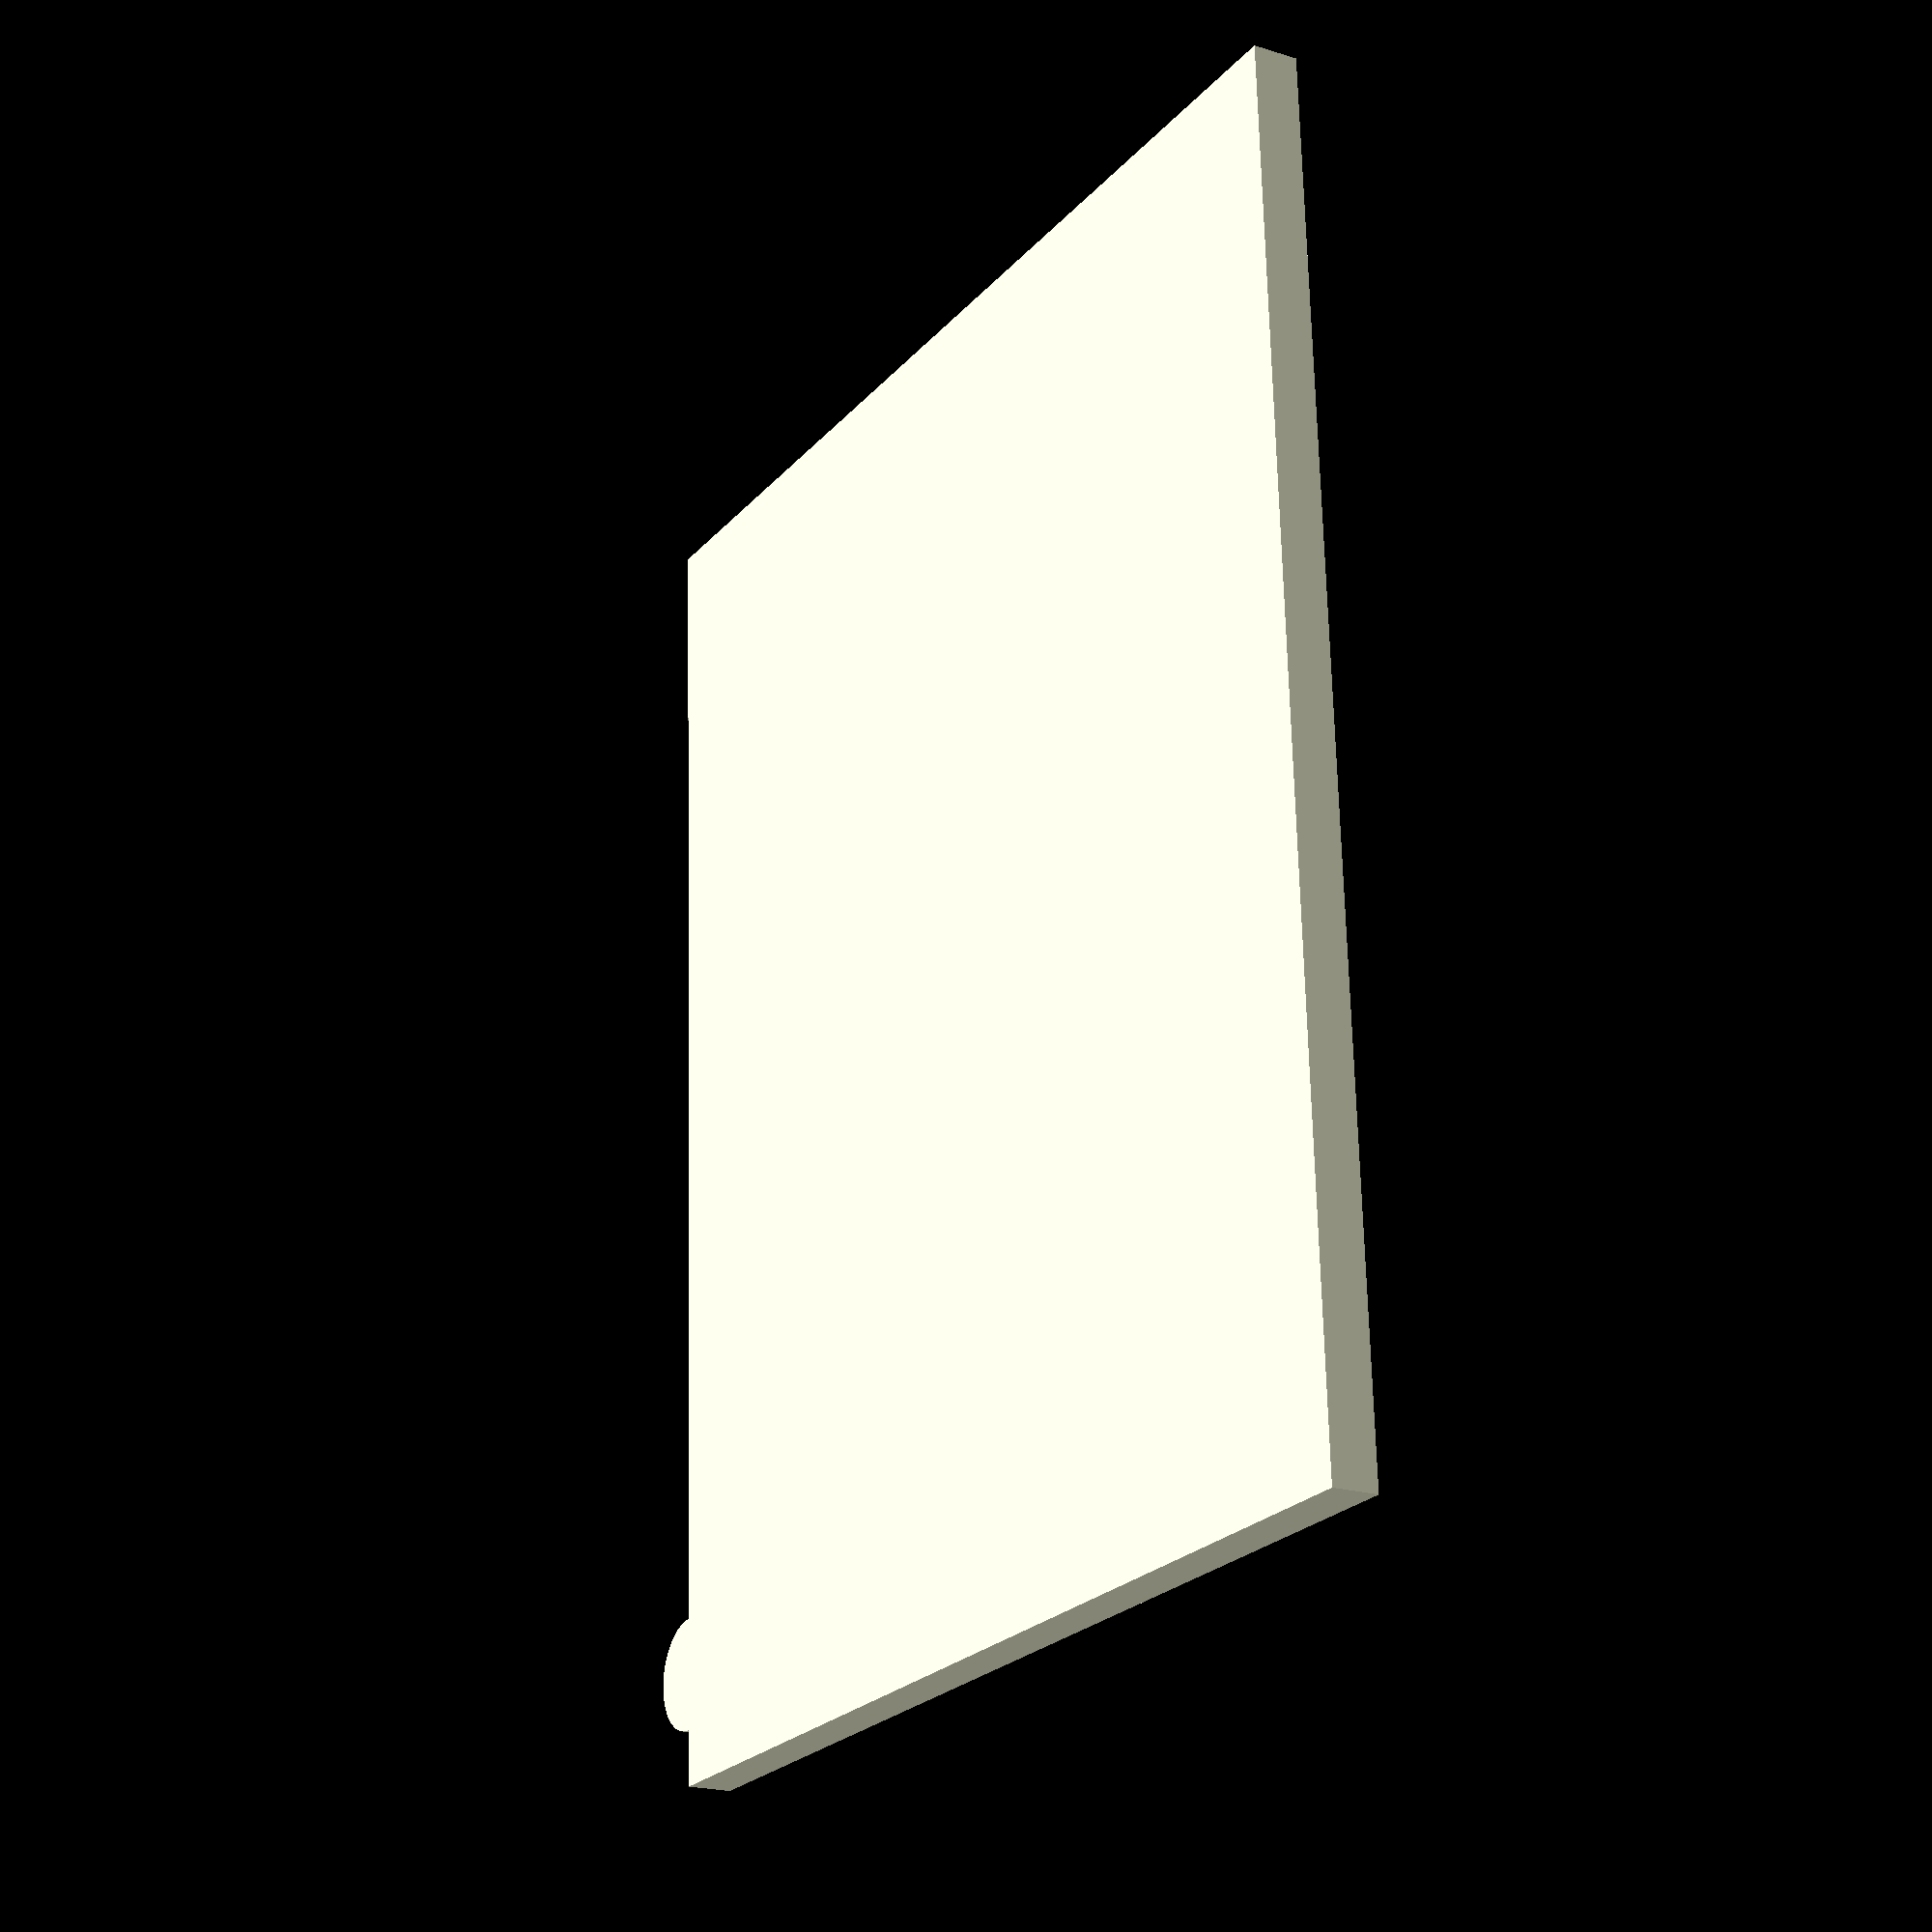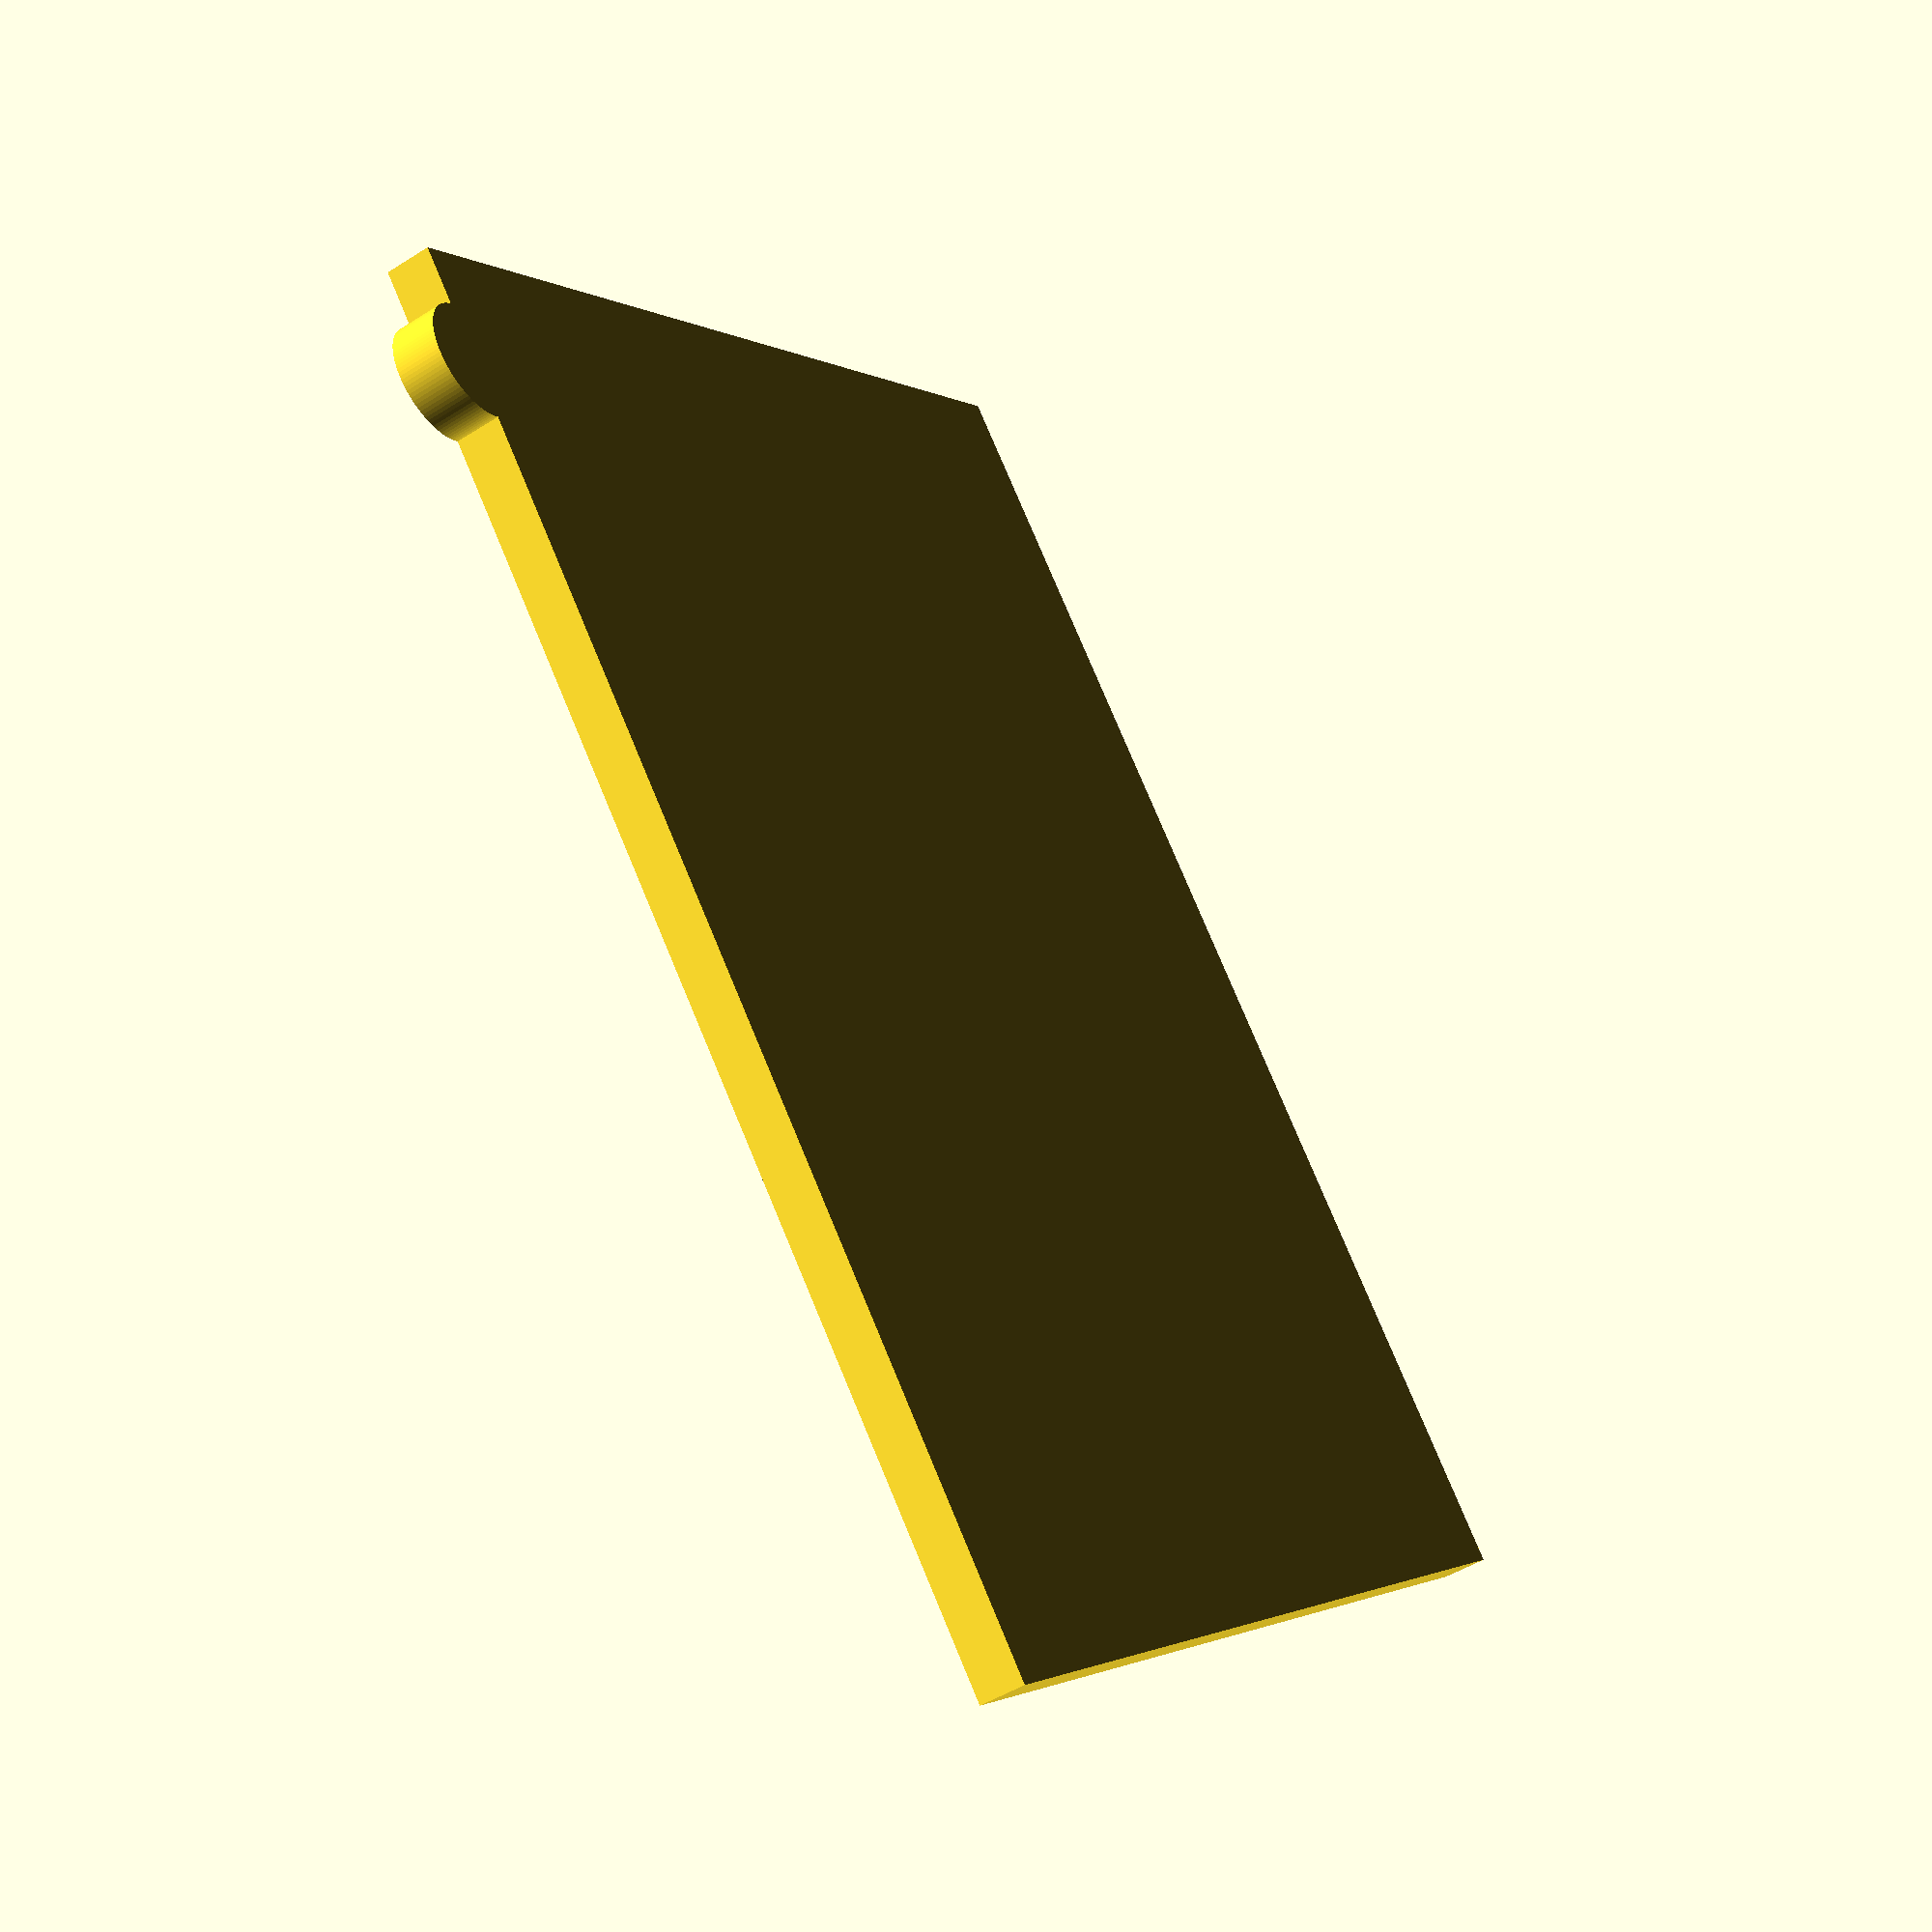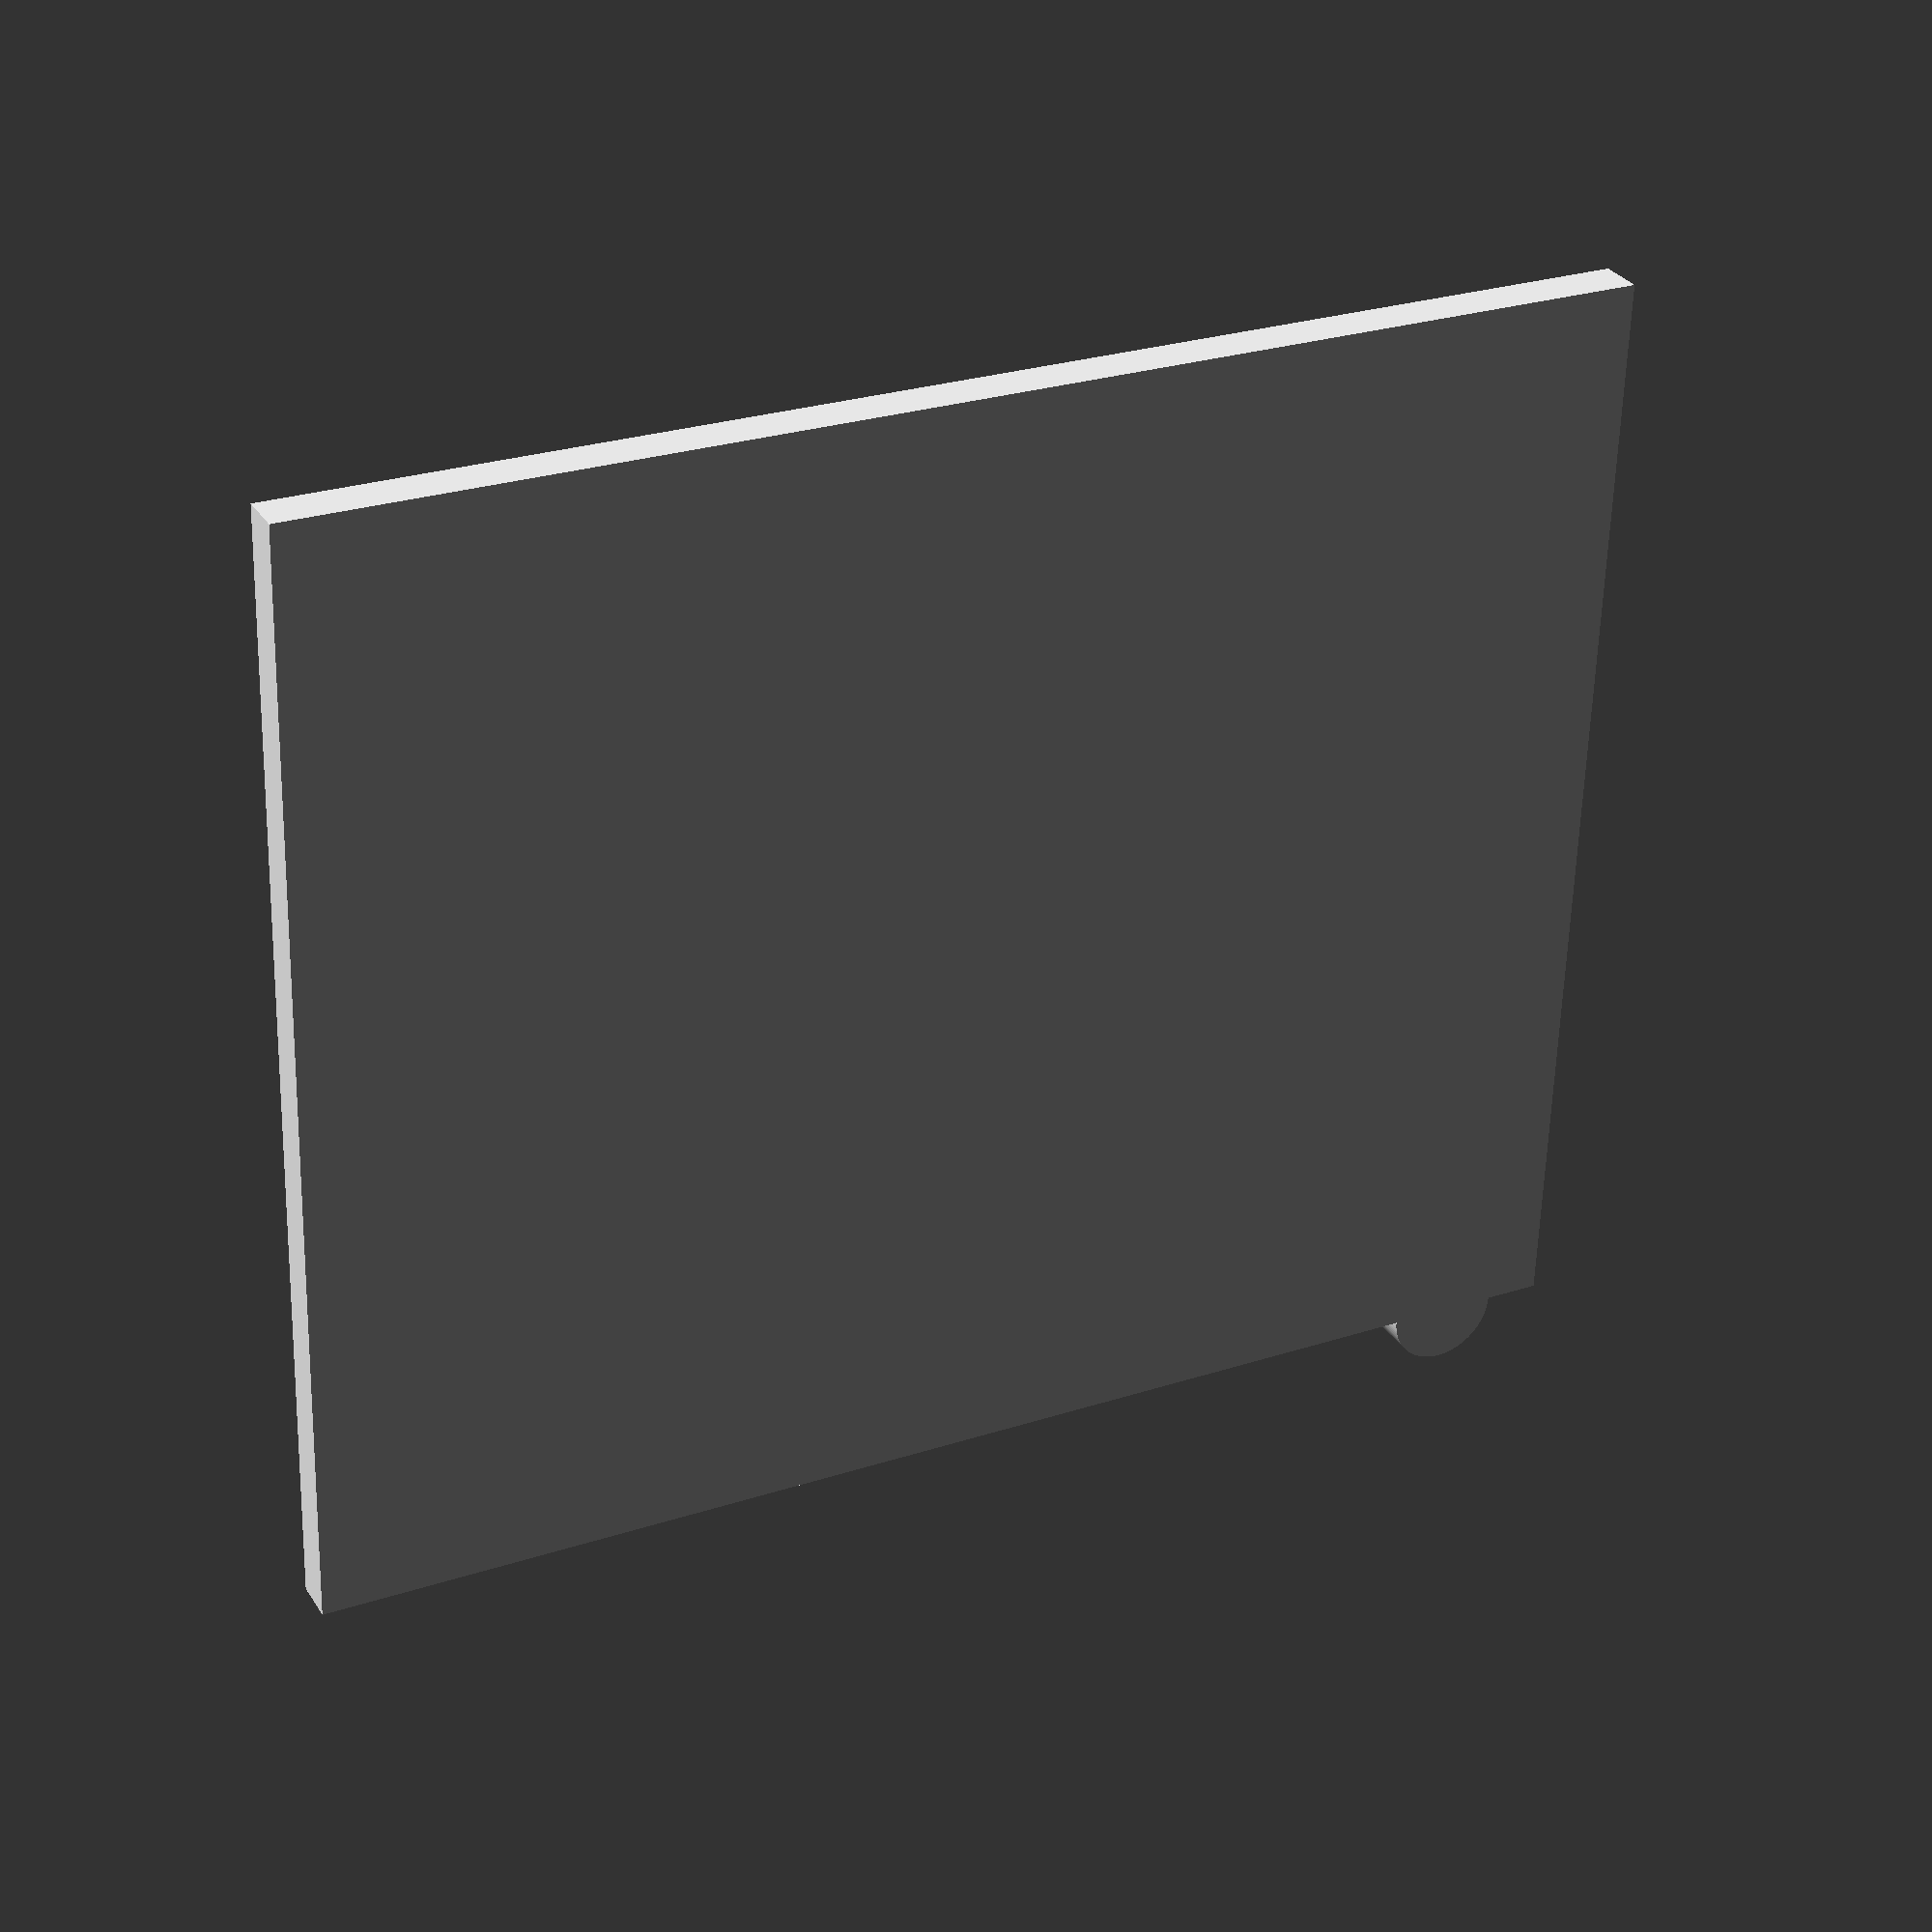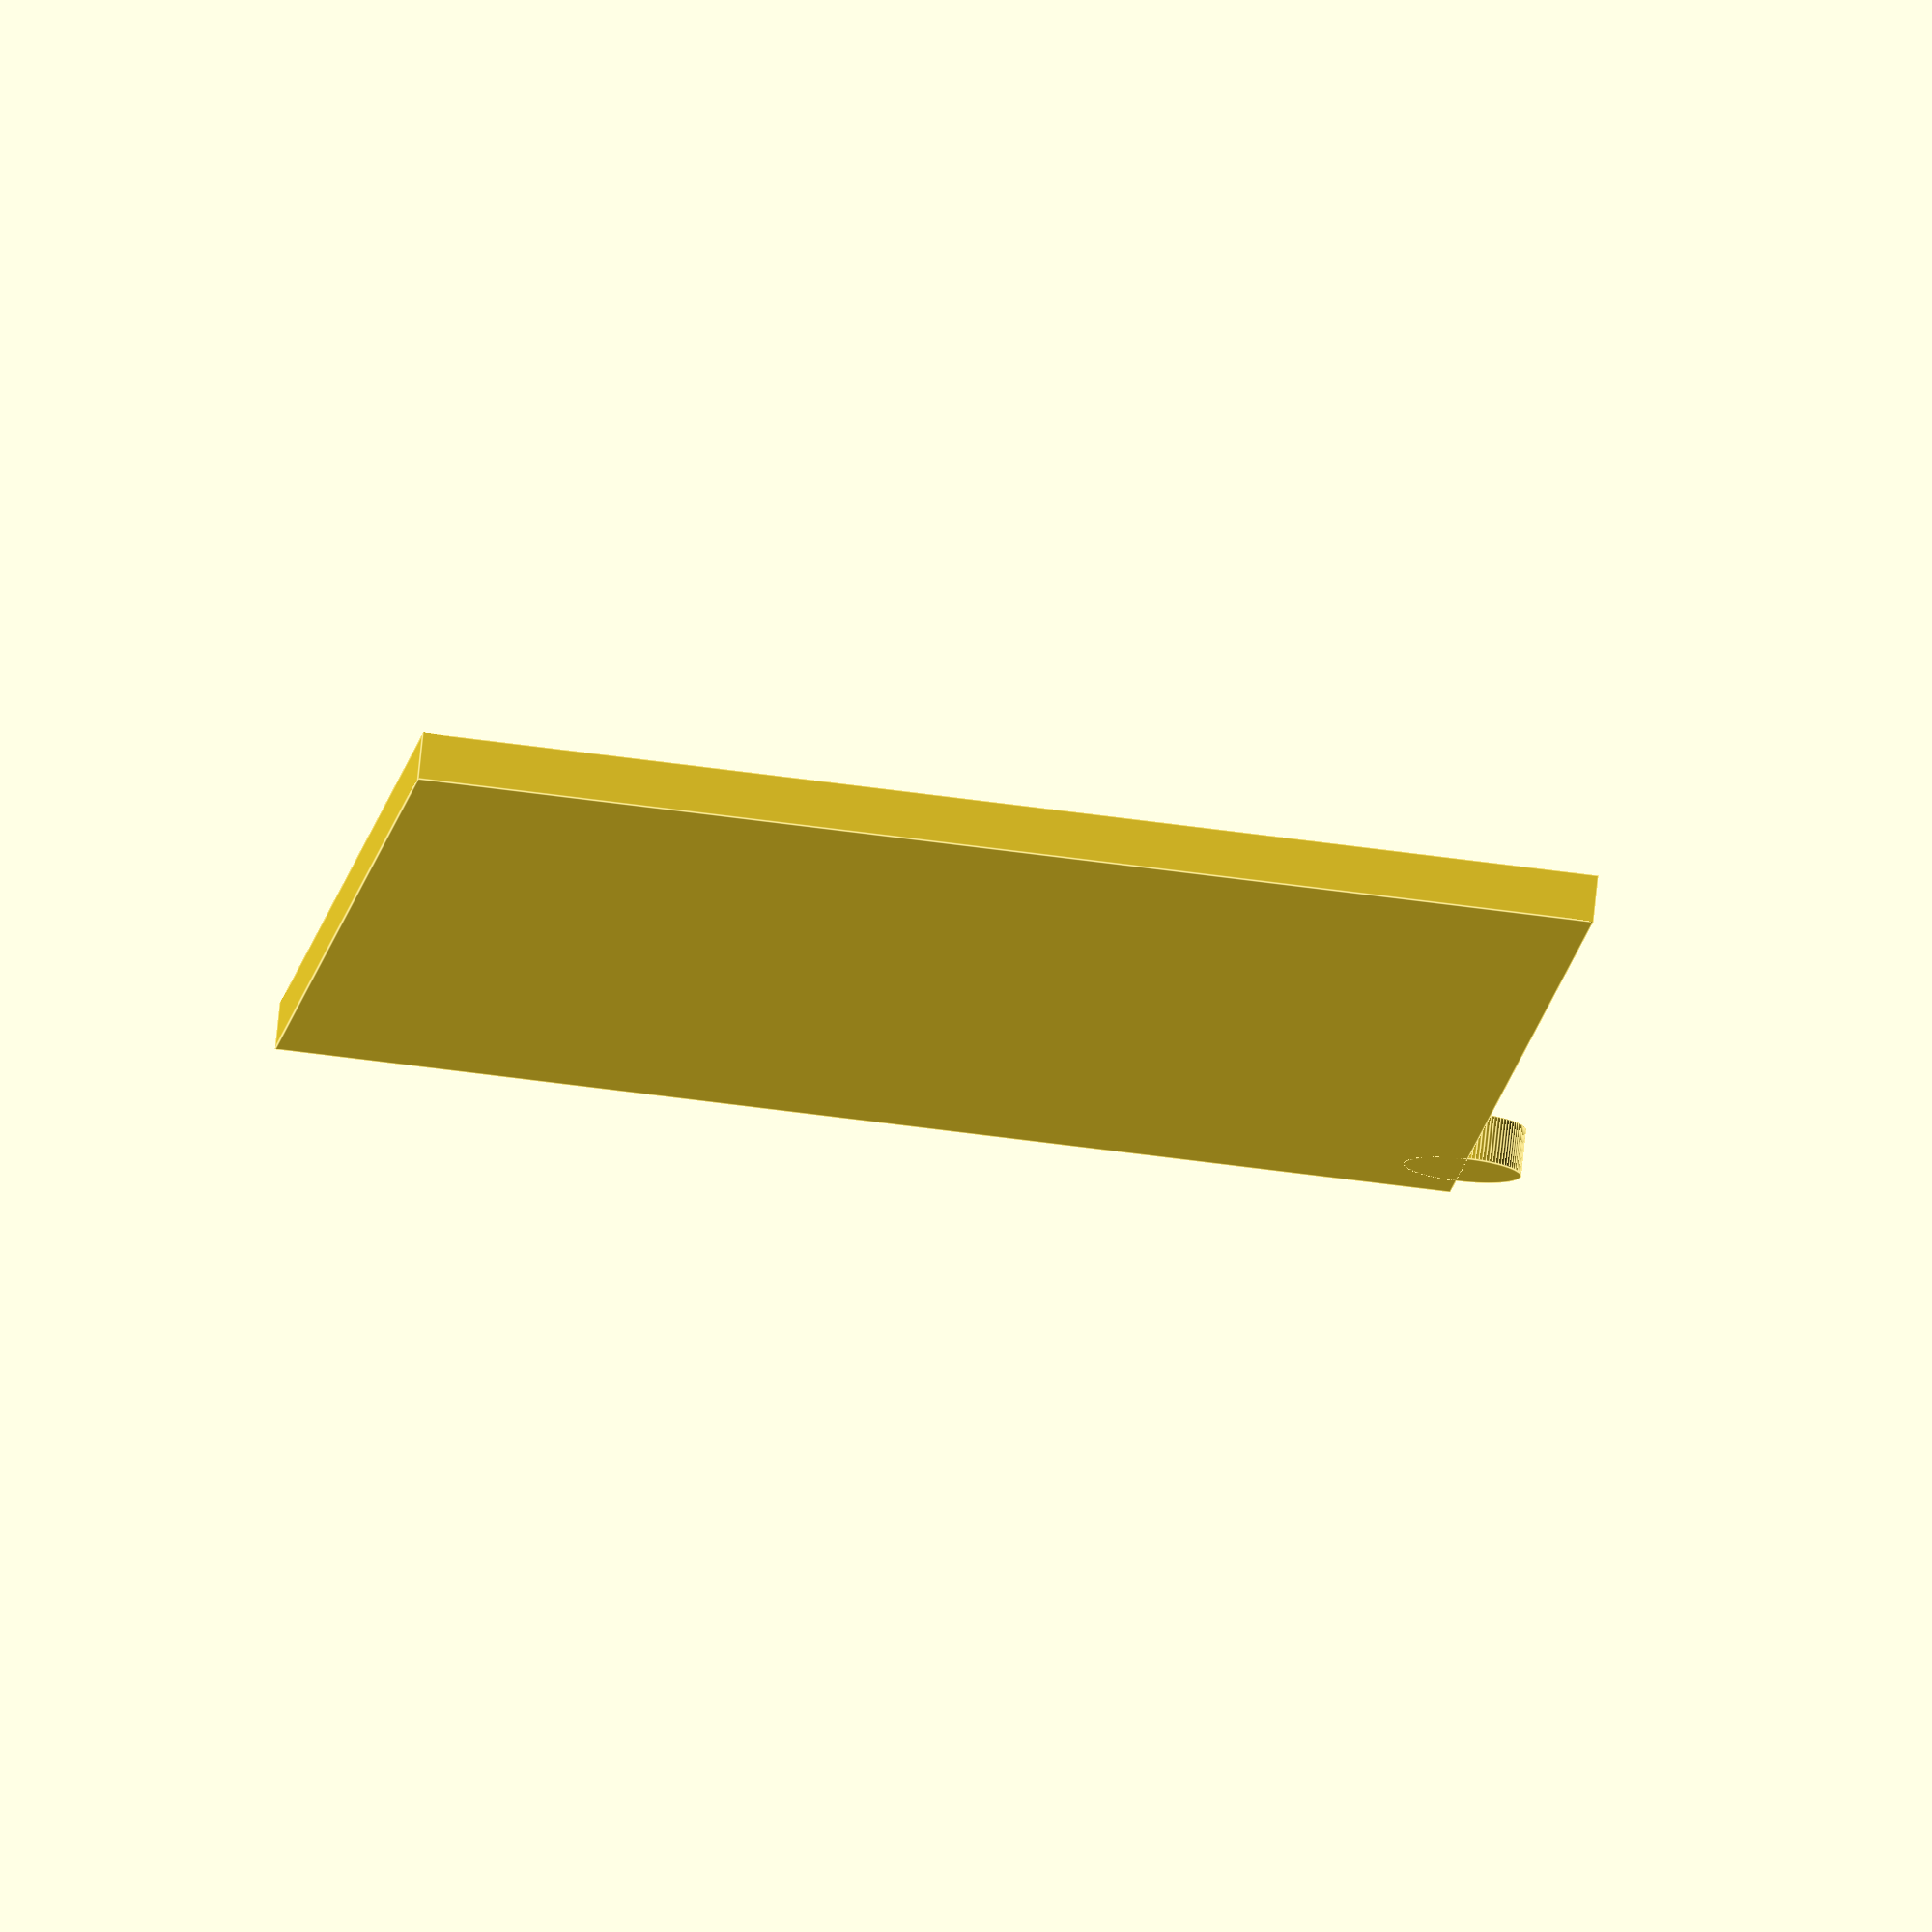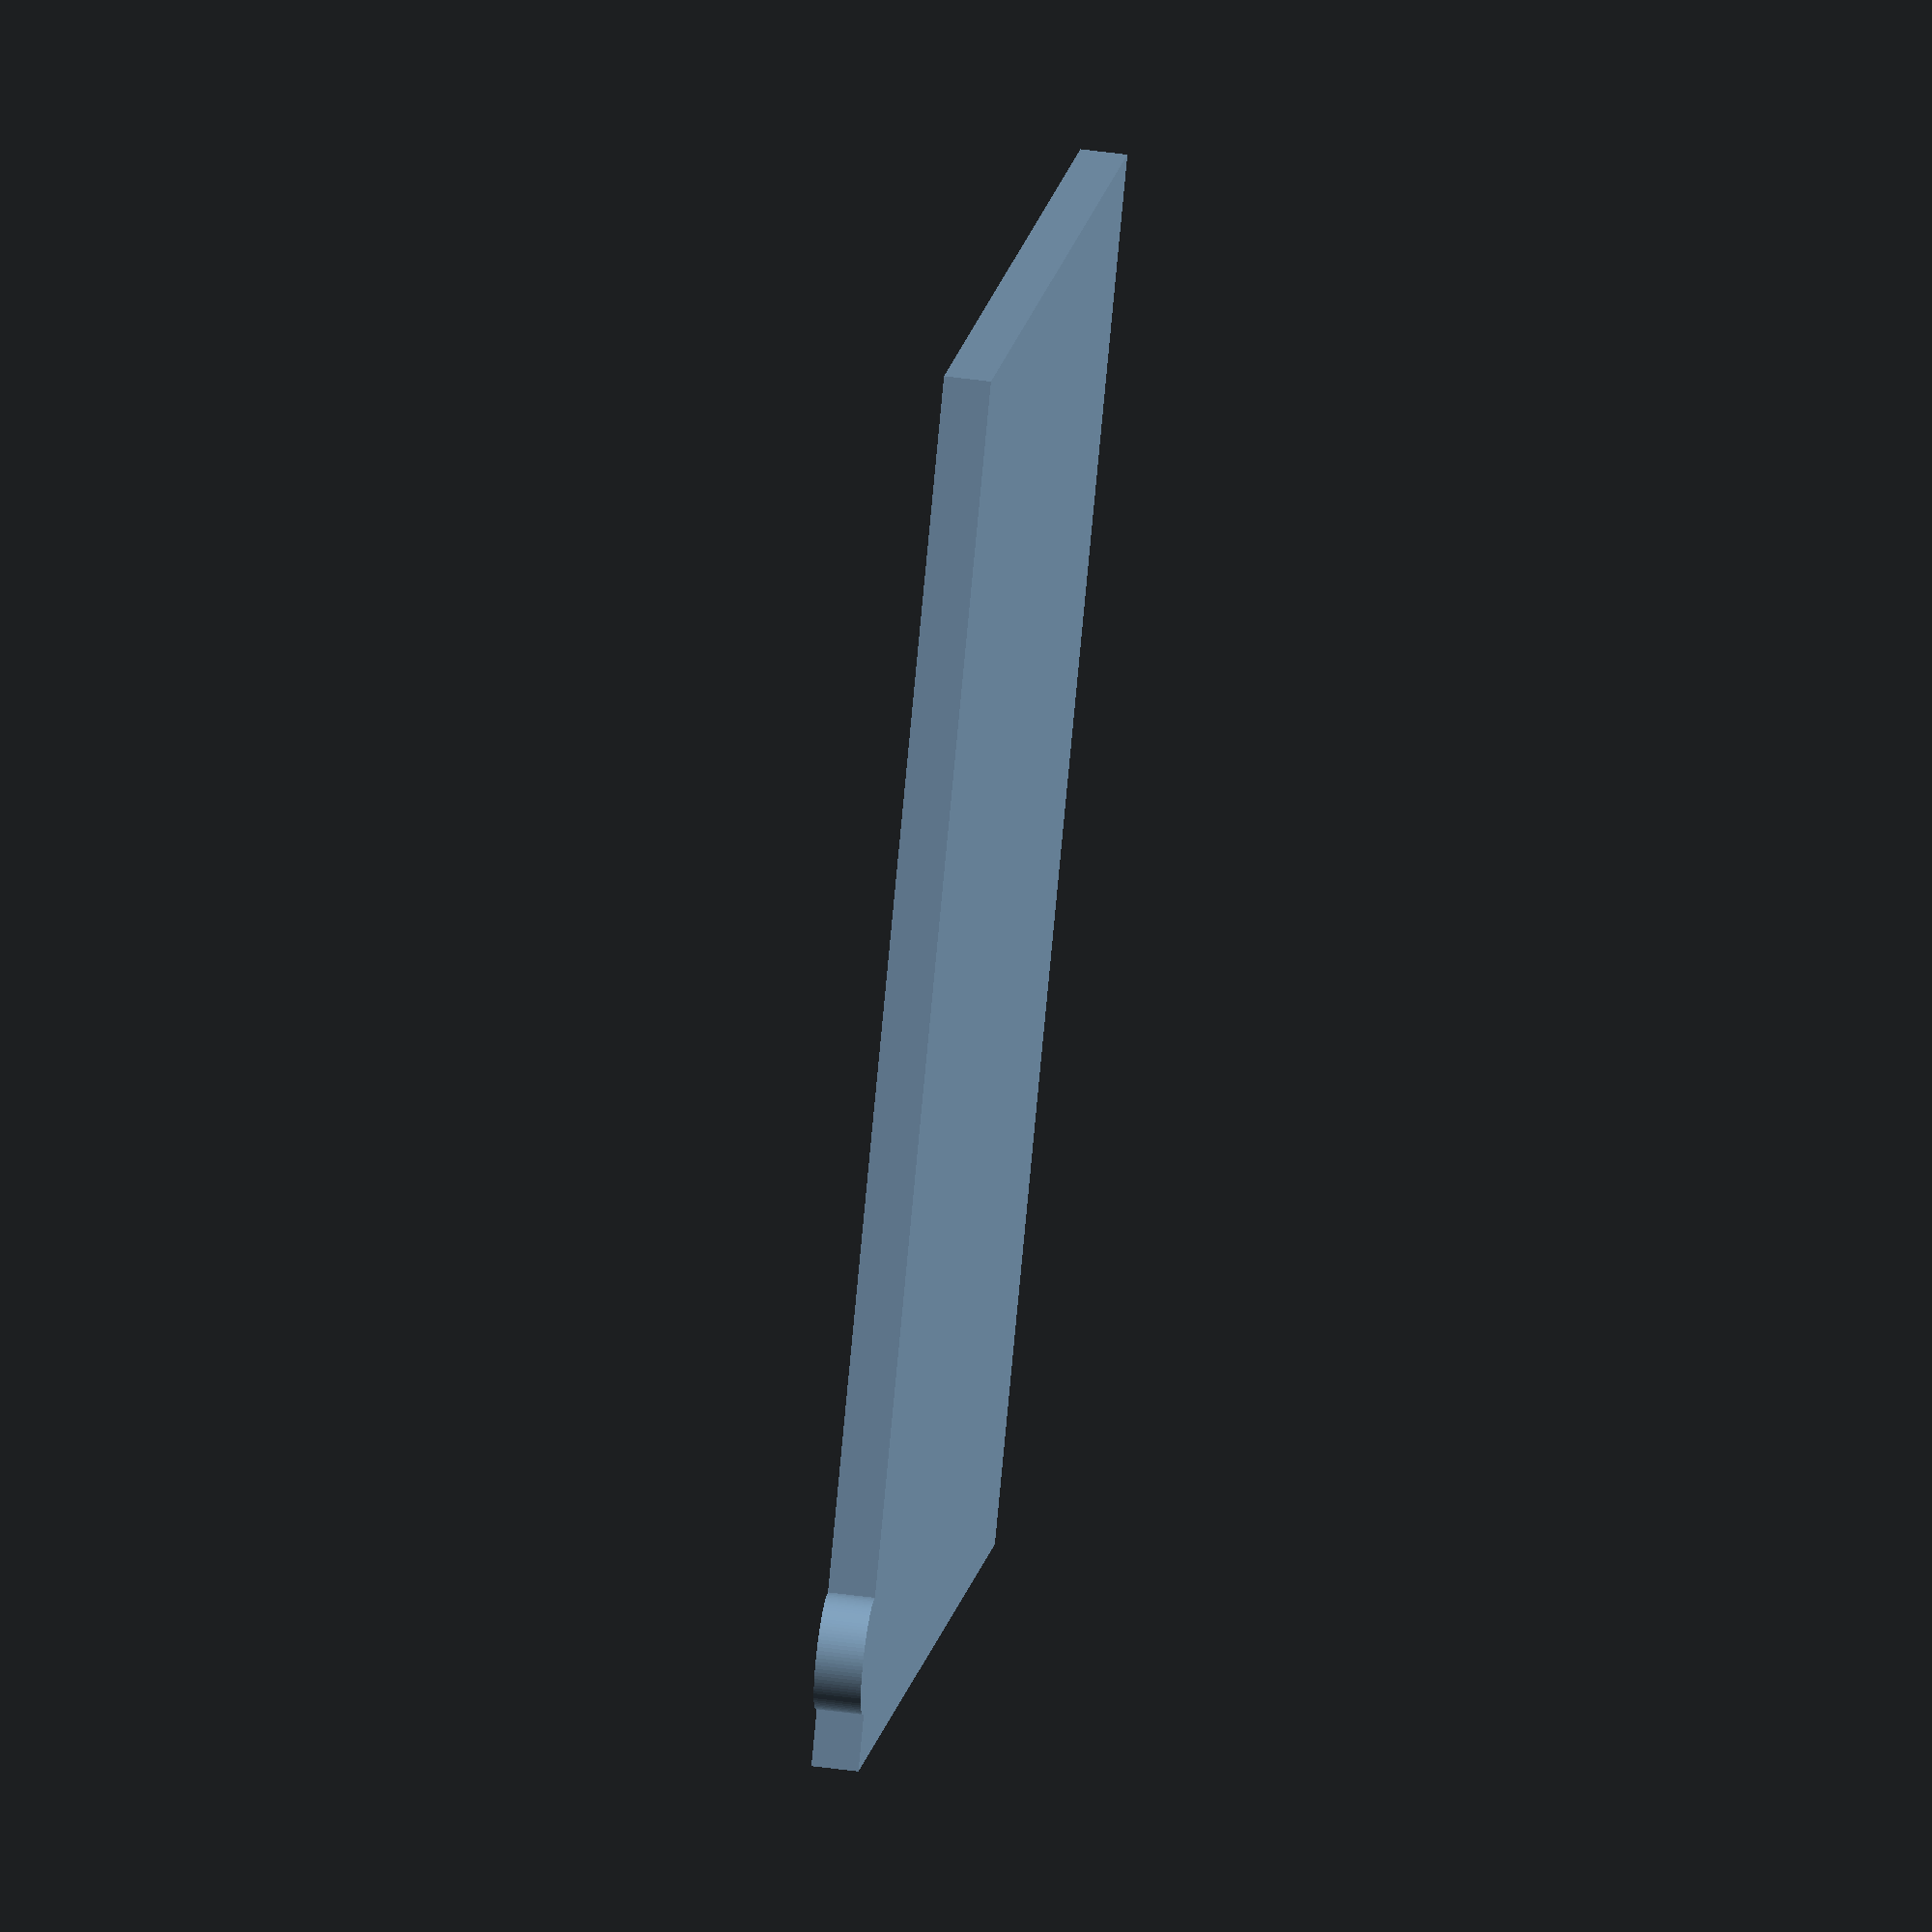
<openscad>
module camera() {
    module groove() {
        cylinder(d=2.5, h=1, $fn=100);  
    }
    
    cube([30, 25, 1]);
    translate([2.5, 0, 0])
    groove();
}
camera();
</openscad>
<views>
elev=200.5 azim=92.6 roll=300.0 proj=p view=wireframe
elev=228.8 azim=228.2 roll=234.8 proj=p view=solid
elev=329.5 azim=358.3 roll=153.2 proj=p view=wireframe
elev=101.6 azim=95.8 roll=174.1 proj=o view=edges
elev=129.6 azim=51.0 roll=81.5 proj=o view=wireframe
</views>
